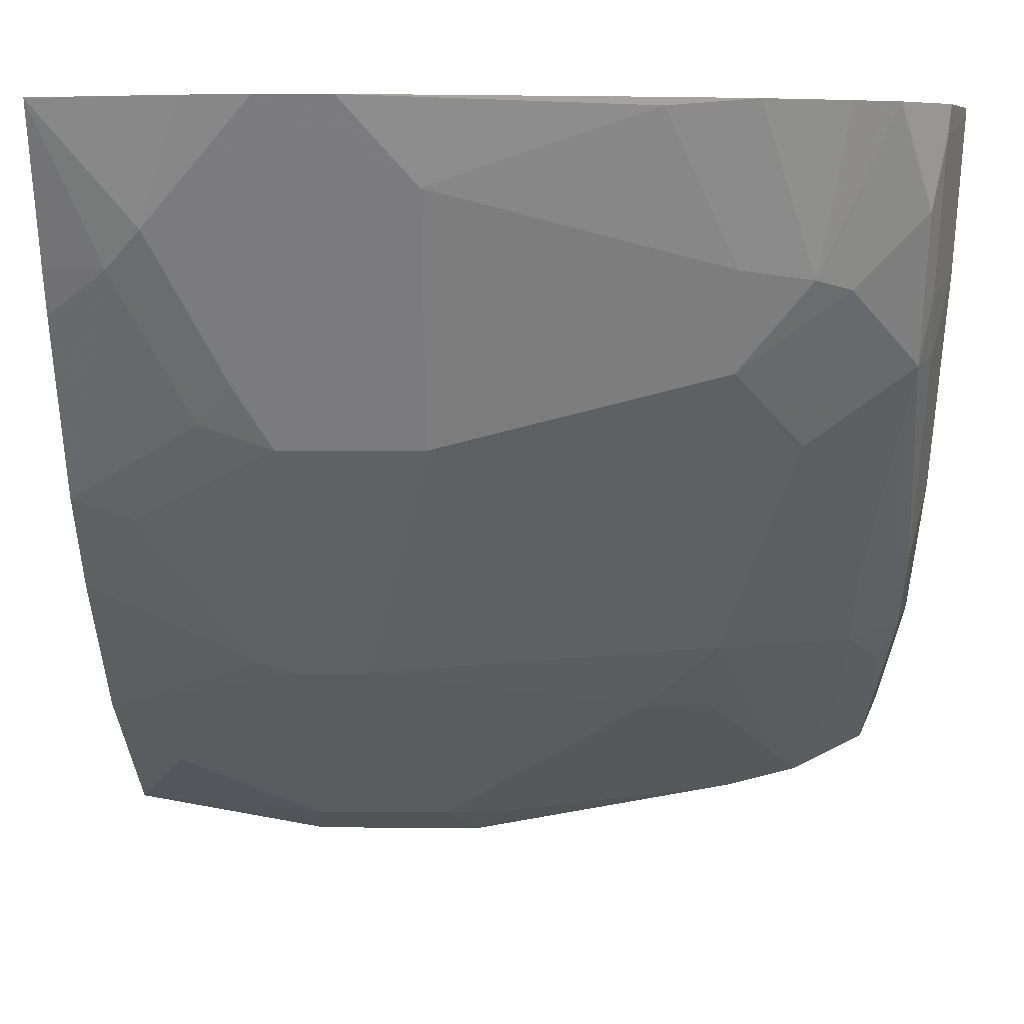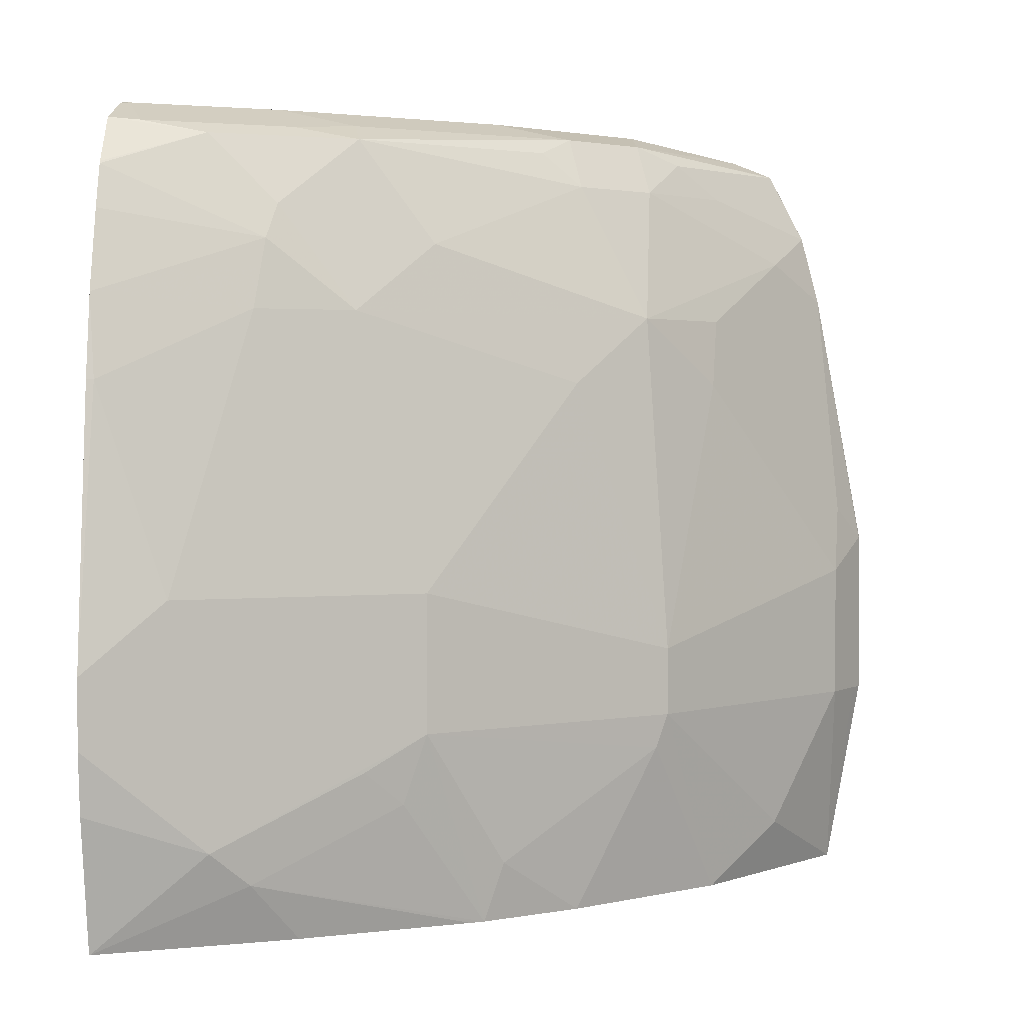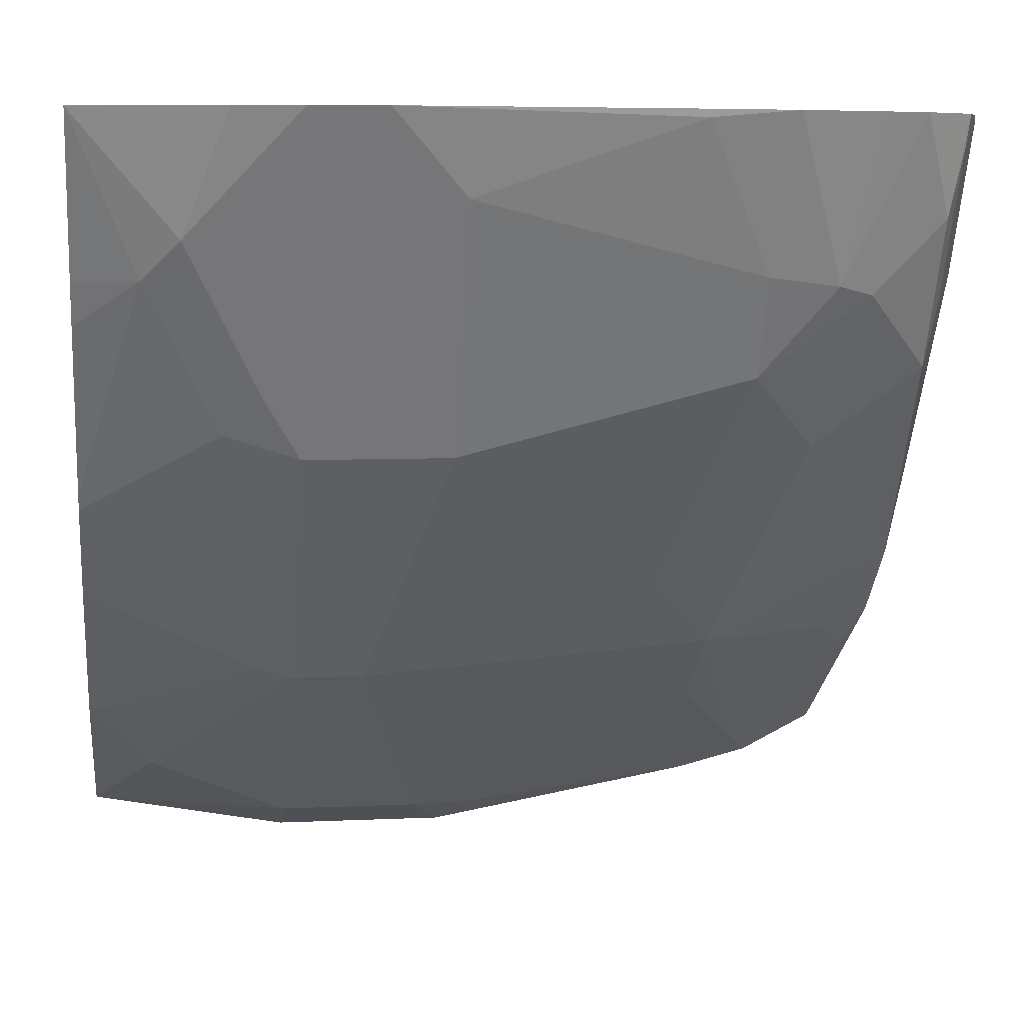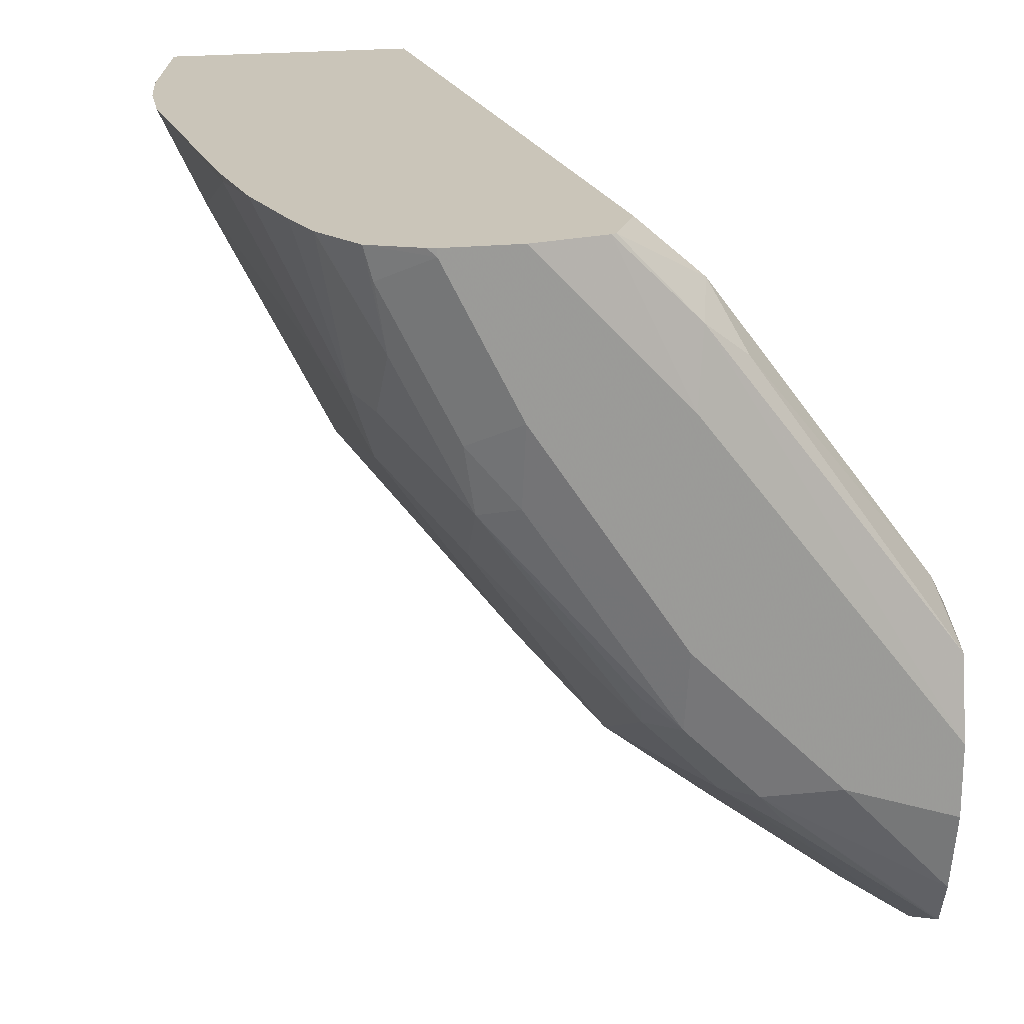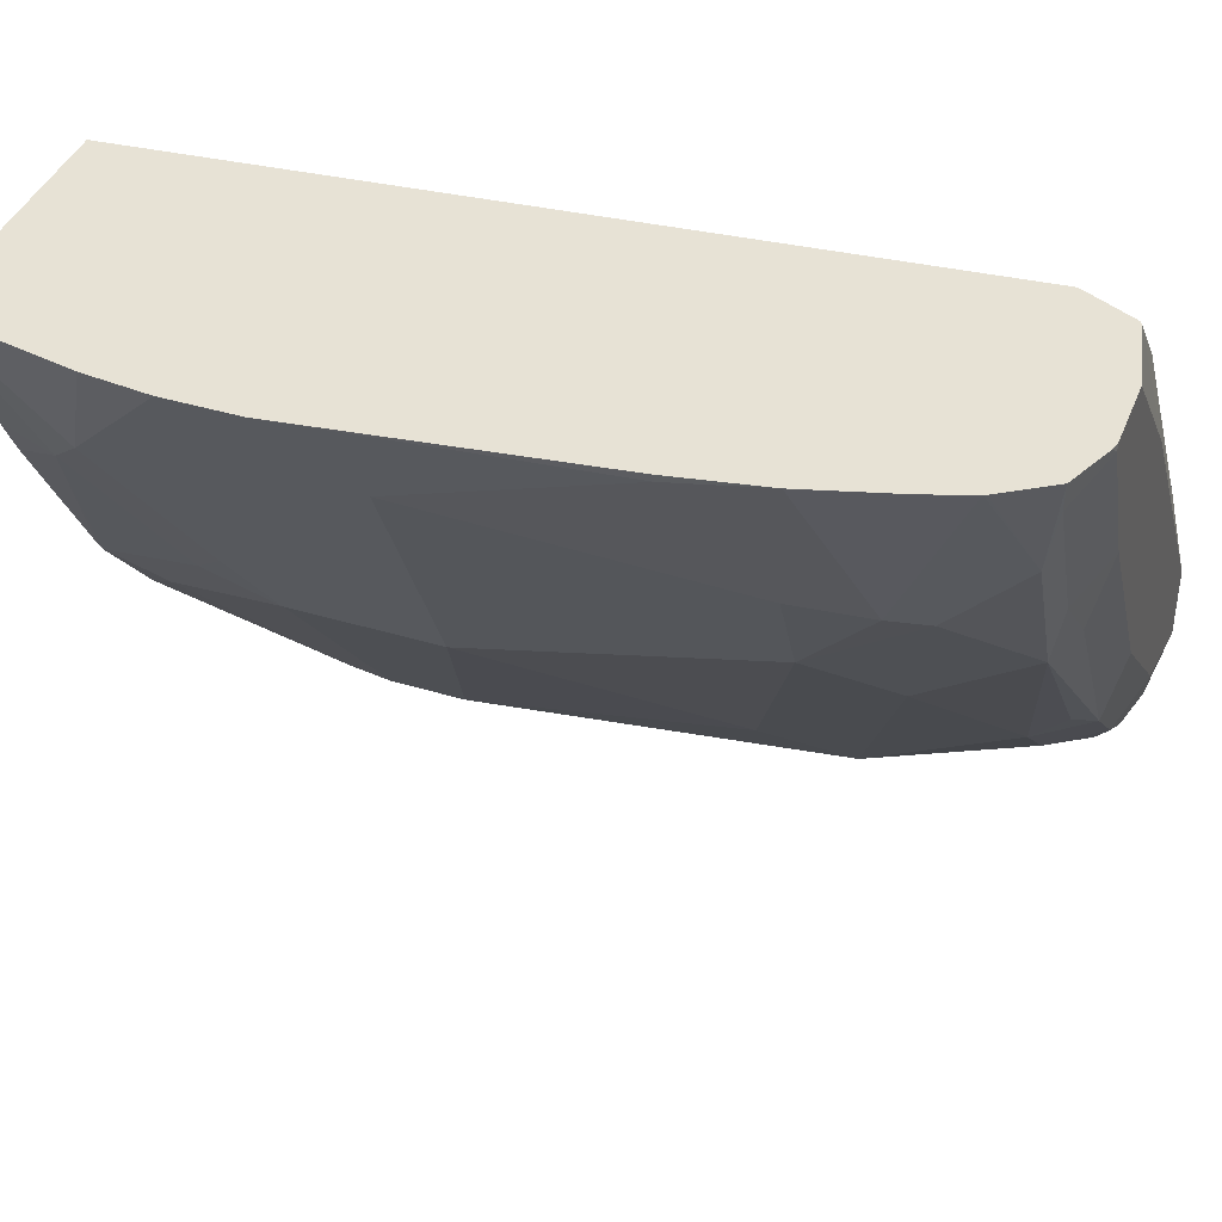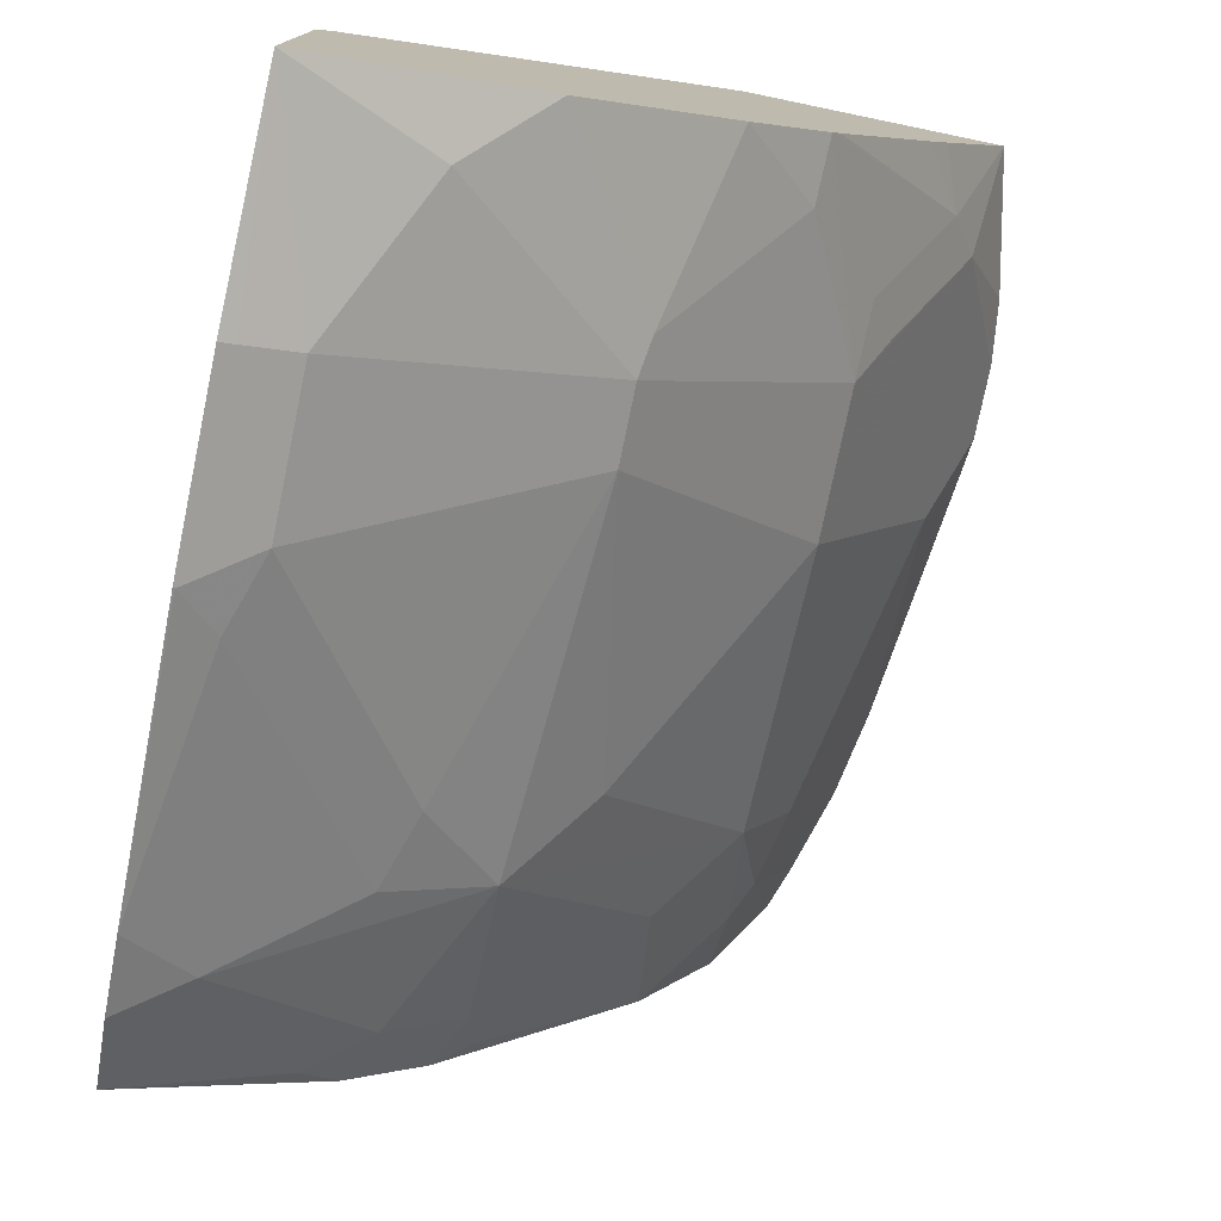
<metadata>
{"format":"obj","ext":"obj","renderer":"f3d","projection":"perspective","resolution":1024,"background":"white","views":[{"elev":4.8,"azim":90.9,"up":"+Z"},{"elev":2.1,"azim":95.2,"up":"+Y"},{"elev":6.8,"azim":82.1,"up":"+Z"},{"elev":20.7,"azim":169.0,"up":"+Z"},{"elev":40.2,"azim":110.5,"up":"+Z"},{"elev":-77.0,"azim":-11.7,"up":"+Z"}]}
</metadata>
<code>
v 0.7051 0.5938 -0.3302
v 0.668 0.5938 -0.3302
v 0.7094 0.5927 -0.3302
v 0.7051 0.5938 -0.334
v 0.5938 0.5938 -0.4082
v 0.6305 0.5854 -0.3302
v 0.7343 0.5825 -0.3302
v 0.668 0.5938 -0.4082
v 0.7299 0.5814 -0.3464
v 0.463 0.5938 -0.5762
v 0.5891 0.5845 -0.3711
v 0.628 0.5842 -0.3302
v 0.7504 0.5579 -0.3302
v 0.7237 0.5752 -0.3804
v 0.6927 0.5814 -0.4206
v 0.668 0.5845 -0.45
v 0.5938 0.5938 -0.5196
v 0.6866 0.5752 -0.4546
v 0.463 0.5938 -0.6133
v 0.463 0.5894 -0.5567
v 0.463 0.5845 -0.5344
v 0.566 0.5752 -0.3897
v 0.5814 0.5567 -0.3587
v 0.6239 0.576 -0.3302
v 0.7512 0.5567 -0.3302
v 0.7237 0.5381 -0.4175
v 0.5938 0.5845 -0.5613
v 0.5567 0.5845 -0.5984
v 0.5196 0.5938 -0.5938
v 0.6124 0.5752 -0.5474
v 0.7175 0.4824 -0.4577
v 0.6804 0.5195 -0.4948
v 0.6062 0.5567 -0.569
v 0.463 0.5845 -0.6551
v 0.463 0.5785 -0.5315
v 0.4701 0.5567 -0.5072
v 0.6142 0.5567 -0.3302
v 0.4701 0.1537 -0.5443
v 0.6513 0.1537 -0.3302
v 0.7592 0.5334 -0.3302
v 0.7329 0.5195 -0.4129
v 0.5691 0.5567 -0.6061
v 0.5381 0.5752 -0.6216
v 0.4639 0.5752 -0.6773
v 0.463 0.5757 -0.677
v 0.6433 0.4453 -0.569
v 0.6062 0.4824 -0.6061
v 0.7422 0.4824 -0.4082
v 0.767 0.334 -0.3959
v 0.7175 0.334 -0.4948
v 0.463 0.5567 -0.5215
v 0.463 0.5352 -0.5215
v 0.4677 0.1537 -0.5491
v 0.7812 0.1537 -0.3302
v 0.7719 0.4899 -0.3302
v 0.4948 0.5195 -0.6804
v 0.5196 0.5567 -0.6448
v 0.463 0.5371 -0.6971
v 0.463 0.5742 -0.678
v 0.6185 0.2969 -0.6185
v 0.5691 0.4453 -0.6433
v 0.5567 0.4824 -0.6448
v 0.6124 0.3155 -0.6216
v 0.7701 0.4824 -0.3387
v 0.7793 0.4453 -0.334
v 0.7793 0.334 -0.3711
v 0.7701 0.2041 -0.3897
v 0.7175 0.2598 -0.4948
v 0.463 0.1537 -0.5586
v 0.7811 0.1537 -0.3305
v 0.7961 0.2265 -0.3302
v 0.7802 0.4453 -0.3302
v 0.463 0.4981 -0.707
v 0.6185 0.2598 -0.6185
v 0.4948 0.334 -0.7175
v 0.4825 0.3711 -0.719
v 0.7998 0.2969 -0.3302
v 0.7917 0.2969 -0.3464
v 0.7561 0.1856 -0.4082
v 0.719 0.2227 -0.4825
v 0.7329 0.2412 -0.4639
v 0.7917 0.2598 -0.3464
v 0.7998 0.2598 -0.3302
v 0.6817 0.1537 -0.5213
v 0.6804 0.1856 -0.5319
v 0.6216 0.2412 -0.6123
v 0.463 0.1537 -0.7145
v 0.7442 0.1537 -0.4082
v 0.4639 0.3526 -0.7329
v 0.463 0.3516 -0.7334
v 0.5691 0.1537 -0.6433
v 0.5319 0.1856 -0.6804
v 0.4948 0.2598 -0.7175
v 0.4701 0.334 -0.7299
v 0.7336 0.1537 -0.4295
v 0.6859 0.1537 -0.5143
v 0.6433 0.1537 -0.569
v 0.6062 0.1537 -0.6061
v 0.463 0.2598 -0.7334
v 0.4701 0.2598 -0.7299
f 46 60 47
f 47 61 62
f 47 62 56
f 47 60 63
f 47 63 61
f 48 55 64
f 48 64 65
f 48 65 66
f 49 66 67
f 55 72 65
f 50 68 74
f 50 74 60
f 52 69 53
f 54 70 71
f 55 65 64
f 56 58 57
f 56 62 73
f 56 73 58
f 46 50 60
f 60 74 93
f 50 67 68
f 44 59 45
f 38 96 95
f 43 58 44
f 60 93 75
f 36 51 52
f 36 52 38
f 38 53 69
f 38 69 87
f 38 87 91
f 38 91 98
f 38 98 97
f 38 97 84
f 38 84 96
f 38 95 88
f 38 88 70
f 38 70 54
f 38 54 39
f 38 52 53
f 40 55 41
f 41 55 48
f 42 56 57
f 42 57 43
f 42 47 56
f 43 57 58
f 44 58 59
f 60 75 63
f 75 100 94
f 61 75 76
f 75 93 100
f 35 51 36
f 75 94 89
f 75 89 76
f 77 83 82
f 77 82 78
f 79 88 95
f 79 95 96
f 79 96 84
f 79 84 80
f 84 97 85
f 85 97 86
f 86 97 98
f 86 98 91
f 87 99 100
f 87 100 93
f 87 93 92
f 87 92 91
f 89 94 100
f 89 100 99
f 89 99 90
f 74 92 93
f 61 63 75
f 74 91 92
f 73 89 90
f 61 76 62
f 62 76 73
f 65 72 77
f 65 77 66
f 66 77 78
f 66 78 67
f 67 70 79
f 67 79 80
f 67 80 81
f 67 81 68
f 67 78 82
f 67 82 83
f 67 83 71
f 67 71 70
f 68 81 80
f 68 80 84
f 68 84 85
f 68 85 86
f 68 86 74
f 70 88 79
f 73 76 89
f 74 86 91
f 33 47 42
f 49 67 50
f 31 50 46
f 2 5 6
f 3 7 4
f 4 7 9
f 4 9 8
f 5 10 11
f 5 11 6
f 7 13 14
f 7 14 9
f 8 9 15
f 8 15 16
f 8 16 17
f 9 14 18
f 9 18 15
f 10 19 34
f 10 34 45
f 10 45 59
f 10 59 58
f 10 58 73
f 10 73 90
f 10 90 99
f 10 99 87
f 1 5 2
f 10 87 69
f 1 10 5
f 1 29 19
f 32 47 33
f 1 2 6
f 1 6 12
f 1 12 24
f 1 24 37
f 1 37 39
f 1 39 54
f 1 54 71
f 1 71 83
f 1 83 77
f 1 77 72
f 1 72 55
f 1 55 40
f 1 40 25
f 1 25 13
f 1 13 7
f 1 7 3
f 1 3 4
f 1 4 8
f 1 8 17
f 1 17 29
f 1 19 10
f 10 69 52
f 6 11 12
f 10 51 35
f 23 37 24
f 23 36 38
f 23 38 39
f 23 39 37
f 25 40 41
f 25 41 26
f 26 41 31
f 27 30 33
f 27 33 42
f 27 42 28
f 28 43 44
f 28 44 45
f 28 45 34
f 28 34 29
f 10 52 51
f 31 46 47
f 31 47 32
f 31 41 48
f 31 48 66
f 31 66 49
f 31 49 50
f 22 36 23
f 21 36 22
f 28 42 43
f 19 29 34
f 21 35 36
f 10 21 20
f 10 20 11
f 10 35 21
f 11 21 22
f 11 22 23
f 11 23 12
f 12 23 24
f 13 25 14
f 14 25 26
f 14 26 18
f 11 20 21
f 16 27 17
f 15 18 16
f 18 33 30
f 18 31 32
f 18 26 31
f 18 32 33
f 17 28 29
f 17 27 28
f 16 18 27
f 18 30 27

</code>
